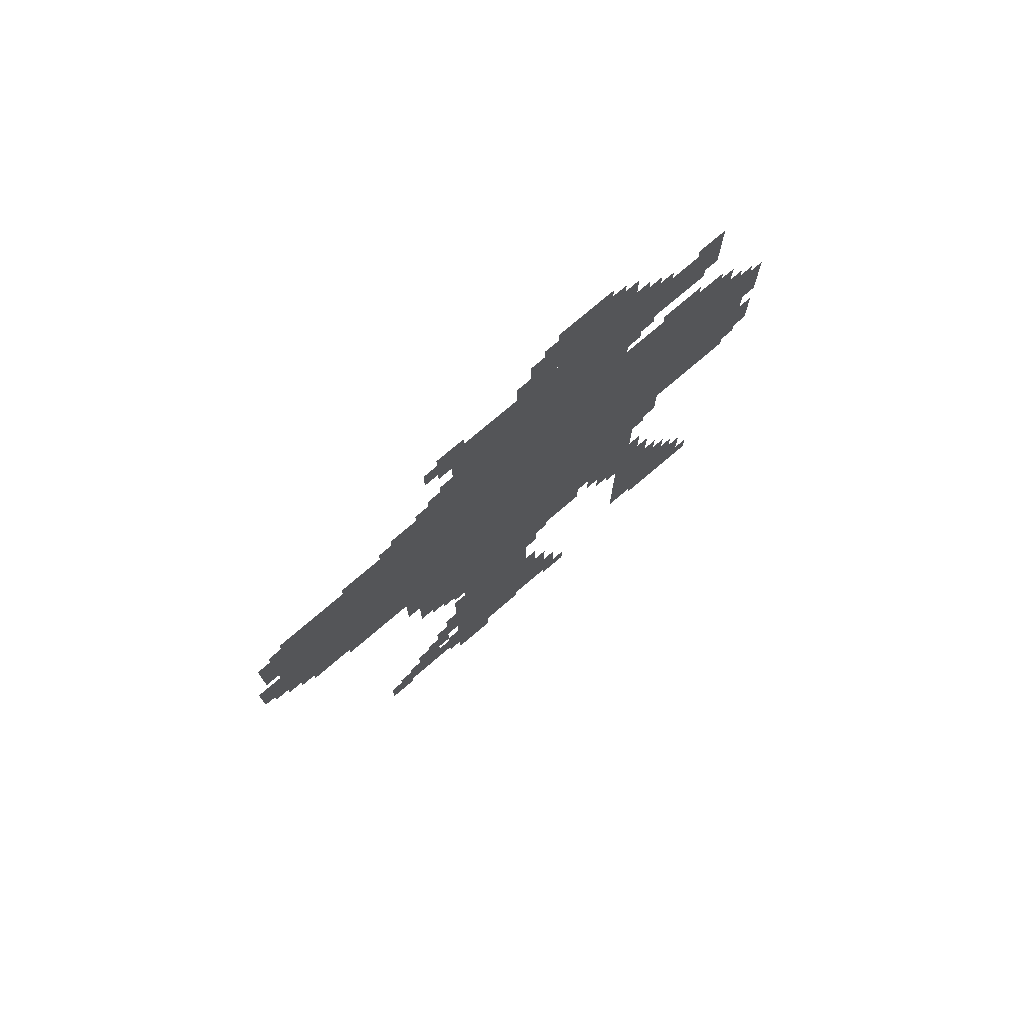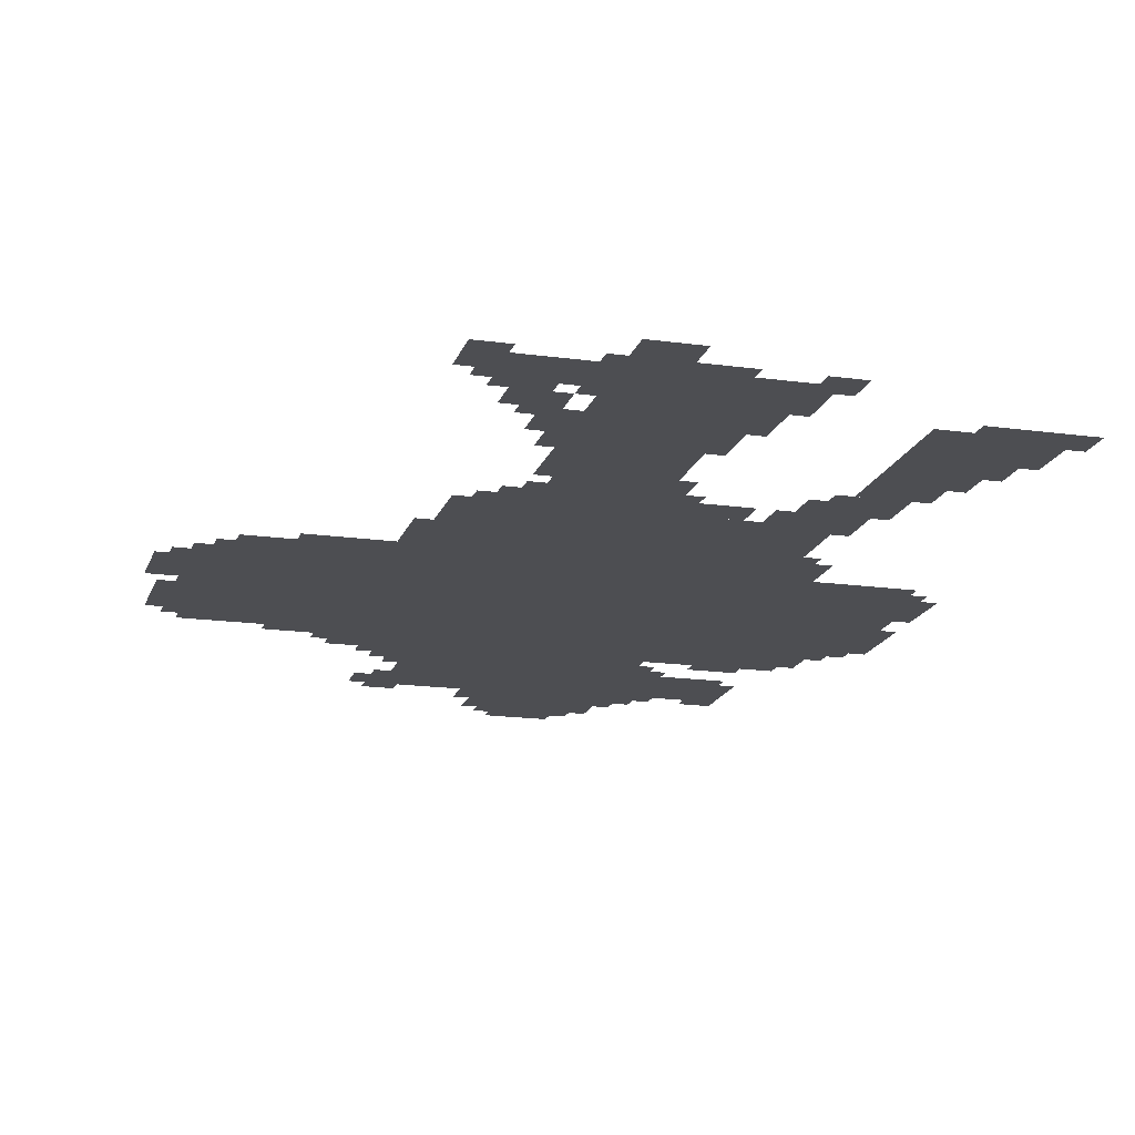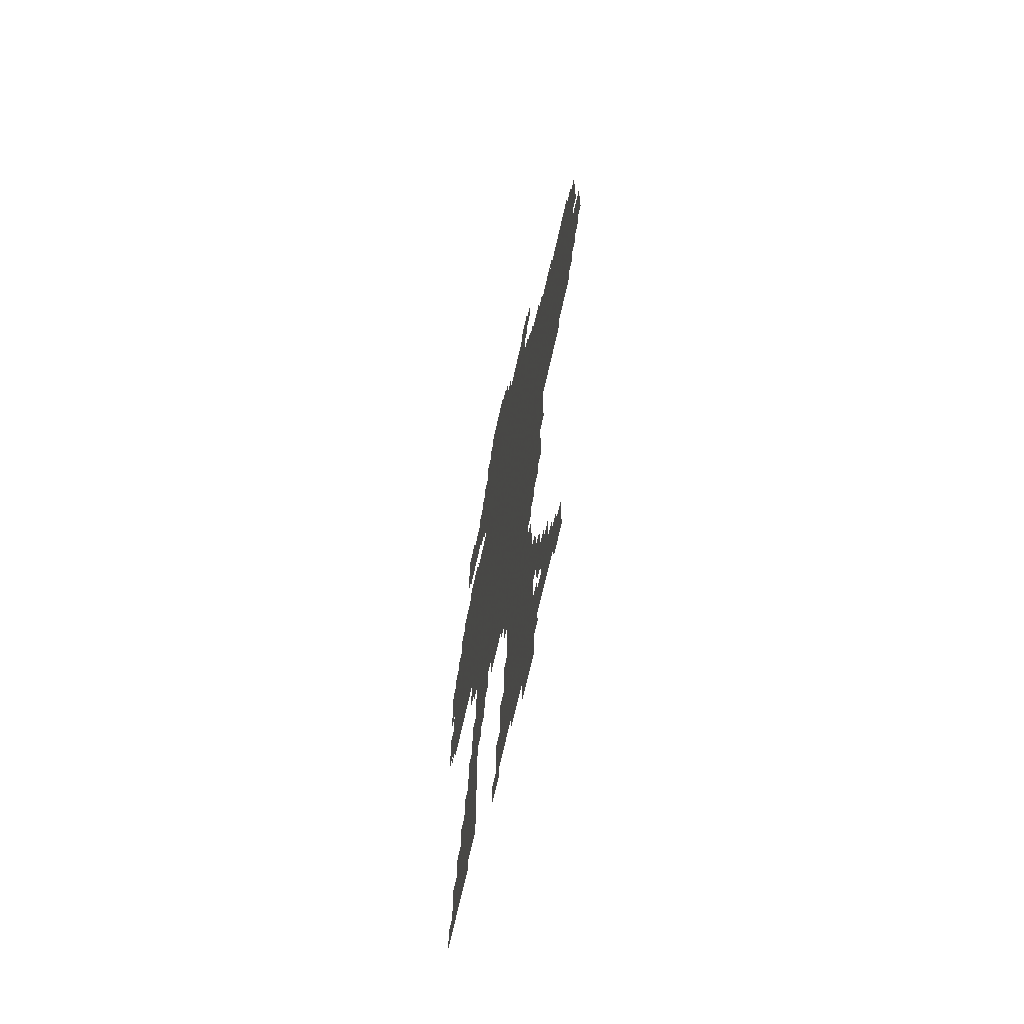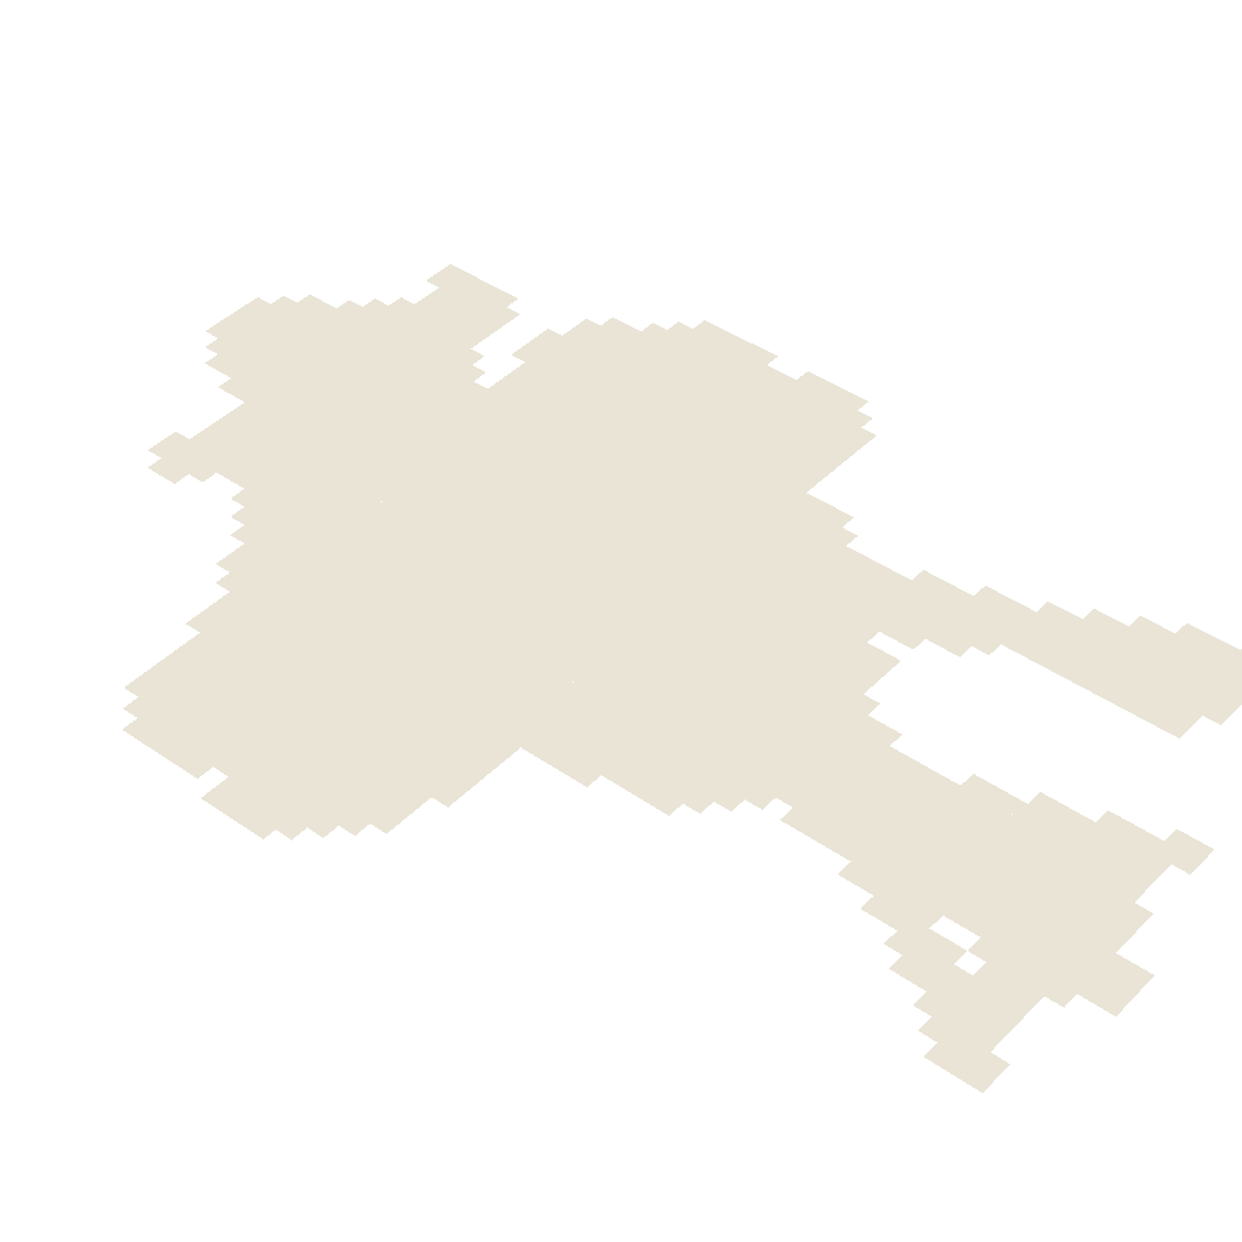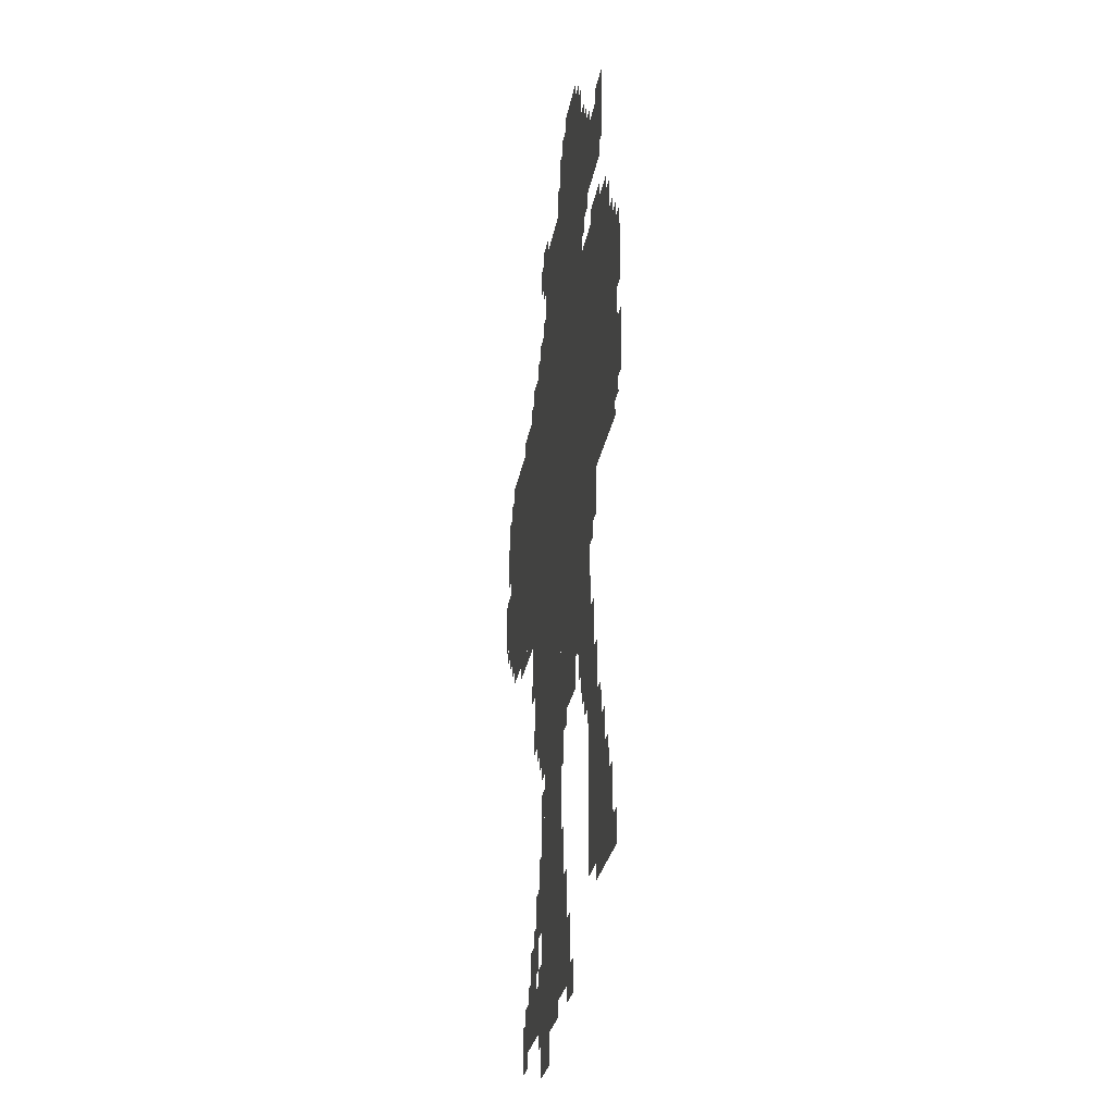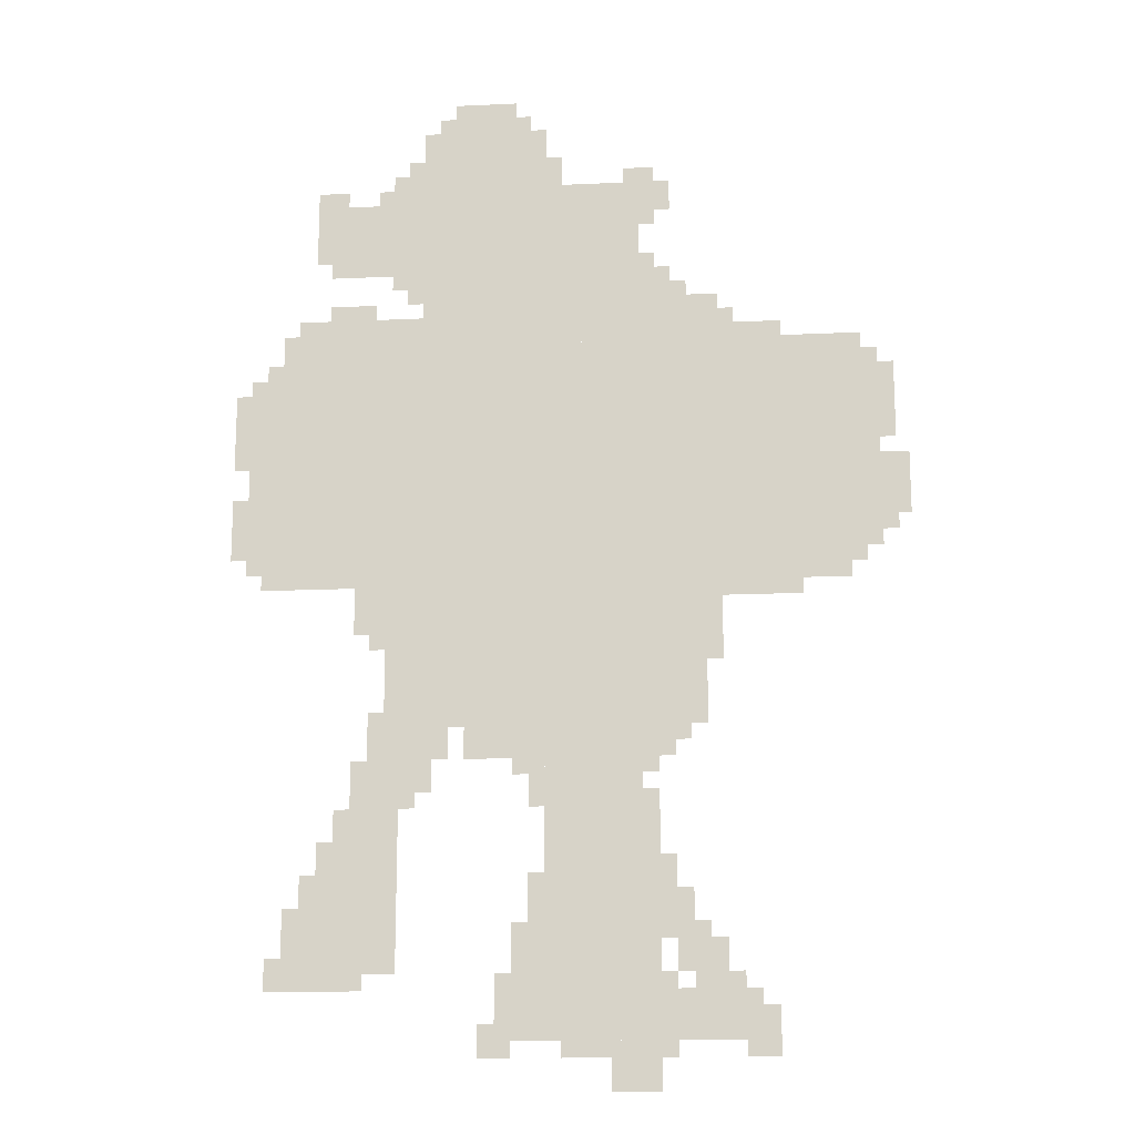
<metadata>
{"format":"obj","ext":"obj","renderer":"f3d","projection":"perspective","resolution":1024,"background":"white","views":[{"elev":76.3,"azim":-40.4,"up":"+Y"},{"elev":-17.2,"azim":-15.5,"up":"+Z"},{"elev":-66.6,"azim":-102.3,"up":"+Y"},{"elev":42.4,"azim":-50.1,"up":"+Z"},{"elev":-27.5,"azim":80.3,"up":"+Y"},{"elev":-15.9,"azim":-174.5,"up":"+Y"}]}
</metadata>
<code>
g dewenjun_rw-mesh
v -672 991 0
v -672 1503 0
v -1248 1503 0
v -1248 991 0
v -96 991 0
v -96 1503 0
v -672 1503 0
v -672 991 0
v -384 1503 0
v -384 1855 0
v -832 1855 0
v -832 1503 0
v -320 703 0
v -320 991 0
v -640 991 0
v -640 703 0
v -640 95 0
v -640 543 0
v -832 543 0
v -832 95 0
v -640 543 0
v -640 991 0
v -832 991 0
v -832 543 0
v -384 1855 0
v -384 1983 0
v -640 1983 0
v -640 1855 0
v -192 1663 0
v -192 1823 0
v -384 1823 0
v -384 1663 0
v -832 95 0
v -832 191 0
v -1056 191 0
v -1056 95 0
v -832 831 0
v -832 959 0
v -992 959 0
v -992 831 0
v -224 383 0
v -224 543 0
v -352 543 0
v -352 383 0
v -224 223 0
v -224 383 0
v -352 383 0
v -352 223 0
v -832 703 0
v -832 831 0
v -960 831 0
v -960 703 0
v -128 191 0
v -128 351 0
v -224 351 0
v -224 191 0
v -832 1503 0
v -832 1599 0
v -992 1599 0
v -992 1503 0
v -288 543 0
v -288 703 0
v -384 703 0
v -384 543 0
v -1248 1247 0
v -1248 1471 0
v -1312 1471 0
v -1312 1247 0
v -32 1215 0
v -32 1439 0
v -96 1439 0
v -96 1215 0
v -32 1023 0
v -32 1215 0
v -96 1215 0
v -96 1023 0
v -1248 1055 0
v -1248 1247 0
v -1312 1247 0
v -1312 1055 0
v -768 0 0
v -768 95 0
v -864 95 0
v -864 0 0
v -1312 1119 0
v -1312 1247 0
v -1369 1247 0
v -1369 1119 0
v -448 1983 0
v -448 2047 0
v -576 2047 0
v -576 1983 0
v -256 1503 0
v -256 1567 0
v -384 1567 0
v -384 1503 0
v -128 1503 0
v -128 1567 0
v -256 1567 0
v -256 1503 0
v -576 191 0
v -576 319 0
v -640 319 0
v -640 191 0
v -896 223 0
v -896 287 0
v -992 287 0
v -992 223 0
v -256 895 0
v -256 991 0
v -320 991 0
v -320 895 0
v -864 287 0
v -864 383 0
v -928 383 0
v -928 287 0
v -832 383 0
v -832 575 0
v -864 575 0
v -864 383 0
v -832 191 0
v -832 383 0
v -864 383 0
v -864 191 0
v -576 95 0
v -576 191 0
v -640 191 0
v -640 95 0
v -480 639 0
v -480 703 0
v -576 703 0
v -576 639 0
v -992 959 0
v -992 991 0
v -1152 991 0
v -1152 959 0
v -832 959 0
v -832 991 0
v -992 991 0
v -992 959 0
v -832 1599 0
v -832 1663 0
v -896 1663 0
v -896 1599 0
v -320 1823 0
v -320 1887 0
v -384 1887 0
v -384 1823 0
v -576 639 0
v -576 703 0
v -640 703 0
v -640 639 0
v -160 1759 0
v -160 1855 0
v -192 1855 0
v -192 1759 0
v -544 127 0
v -544 223 0
v -576 223 0
v -576 127 0
v -1312 1343 0
v -1312 1439 0
v -1344 1439 0
v -1344 1343 0
v 0 1311 0
v 0 1407 0
v -32 1407 0
v -32 1311 0
v -864 1791 0
v -864 1855 0
v -896 1855 0
v -896 1791 0
v -672 63 0
v -672 95 0
v -736 95 0
v -736 63 0
v -640 1855 0
v -640 1919 0
v -672 1919 0
v -672 1855 0
v -1056 95 0
v -1056 159 0
v -1088 159 0
v -1088 95 0
v -608 575 0
v -608 639 0
v -640 639 0
v -640 575 0
v -256 575 0
v -256 639 0
v -288 639 0
v -288 575 0
v -928 191 0
v -928 223 0
v -992 223 0
v -992 191 0
v -608 351 0
v -608 415 0
v -640 415 0
v -640 351 0
v -96 191 0
v -96 255 0
v -128 255 0
v -128 191 0
v -160 351 0
v -160 415 0
v -192 415 0
v -192 351 0
v -512 63 0
v -512 127 0
v -544 127 0
v -544 63 0
v -224 191 0
v -224 223 0
v -288 223 0
v -288 191 0
v -416 639 0
v -416 703 0
v -448 703 0
v -448 639 0
v -320 1631 0
v -320 1663 0
v -384 1663 0
v -384 1631 0
v -864 383 0
v -864 447 0
v -896 447 0
v -896 383 0
v -864 639 0
v -864 703 0
v -896 703 0
v -896 639 0
v -832 639 0
v -832 703 0
v -864 703 0
v -864 639 0
v -992 1503 0
v -992 1535 0
v -1056 1535 0
v -1056 1503 0
v -832 1759 0
v -832 1823 0
v -864 1823 0
v -864 1759 0
v 0 1119 0
v 0 1183 0
v -32 1183 0
v -32 1119 0
v -384 639 0
v -384 703 0
v -416 703 0
v -416 639 0
v 0 1055 0
v 0 1119 0
v -32 1119 0
v -32 1055 0
v -1312 1279 0
v -1312 1343 0
v -1344 1343 0
v -1344 1279 0
v -160 1695 0
v -160 1759 0
v -192 1759 0
v -192 1695 0
v 0 1247 0
v 0 1311 0
v -32 1311 0
v -32 1247 0
v -832 1823 0
v -832 1887 0
v -864 1887 0
v -864 1823 0
v -544 63 0
v -544 127 0
v -576 127 0
v -576 63 0
v -192 351 0
v -192 415 0
v -224 415 0
v -224 351 0
v -192 415 0
v -192 479 0
v -224 479 0
v -224 415 0
v -192 1567 0
v -192 1599 0
v -256 1599 0
v -256 1567 0
v -1056 1503 0
v -1056 1535 0
v -1120 1535 0
v -1120 1503 0
v -384 575 0
v -384 639 0
v -416 639 0
v -416 575 0
v -896 1599 0
v -896 1631 0
v -928 1631 0
v -928 1599 0
v -1312 1087 0
v -1312 1119 0
v -1344 1119 0
v -1344 1087 0
v -992 1535 0
v -992 1567 0
v -1024 1567 0
v -1024 1535 0
v -96 1503 0
v -96 1535 0
v -128 1535 0
v -128 1503 0
v -64 1439 0
v -64 1471 0
v -96 1471 0
v -96 1439 0
v -1248 1023 0
v -1248 1055 0
v -1280 1055 0
v -1280 1023 0
v -1248 1471 0
v -1248 1503 0
v -1280 1503 0
v -1280 1471 0
v -64 991 0
v -64 1023 0
v -96 1023 0
v -96 991 0
v -928 287 0
v -928 319 0
v -960 319 0
v -960 287 0
v -576 607 0
v -576 639 0
v -608 639 0
v -608 607 0
v -864 63 0
v -864 95 0
v -896 95 0
v -896 63 0
v -864 191 0
v -864 223 0
v -896 223 0
v -896 191 0
v -288 863 0
v -288 895 0
v -320 895 0
v -320 863 0
v -1024 63 0
v -1024 95 0
v -1056 95 0
v -1056 63 0
v -896 671 0
v -896 703 0
v -928 703 0
v -928 671 0
v -288 703 0
v -288 735 0
v -320 735 0
v -320 703 0
v -992 191 0
v -992 223 0
v -1024 223 0
v -1024 191 0
v -608 319 0
v -608 351 0
v -640 351 0
v -640 319 0
v -736 63 0
v -736 95 0
v -768 95 0
v -768 63 0
v -1056 63 0
v -1056 95 0
v -1088 95 0
v -1088 63 0
v -256 1567 0
v -256 1599 0
v -288 1599 0
v -288 1567 0
v -832 607 0
v -832 639 0
v -864 639 0
v -864 607 0
v -608 543 0
v -608 575 0
v -640 575 0
v -640 543 0
v -256 543 0
v -256 575 0
v -288 575 0
v -288 543 0
v -288 1823 0
v -288 1855 0
v -320 1855 0
v -320 1823 0
v -192 1823 0
v -192 1855 0
v -224 1855 0
v -224 1823 0
v -352 1599 0
v -352 1631 0
v -384 1631 0
v -384 1599 0
v -832 1663 0
v -832 1695 0
v -864 1695 0
v -864 1663 0
v -576 1983 0
v -576 2015 0
v -608 2015 0
v -608 1983 0
v -416 1983 0
v -416 2015 0
v -448 2015 0
v -448 1983 0
v -800 1855 0
v -800 1887 0
v -832 1887 0
v -832 1855 0
v -352 1887 0
v -352 1919 0
v -384 1919 0
v -384 1887 0
g dewenjun_rw-mesh_0
f 3 2 1
f 1 4 3
f 7 6 5
f 5 8 7
f 11 10 9
f 9 12 11
f 15 14 13
f 13 16 15
f 19 18 17
f 17 20 19
f 23 22 21
f 21 24 23
f 27 26 25
f 25 28 27
f 31 30 29
f 29 32 31
f 35 34 33
f 33 36 35
f 39 38 37
f 37 40 39
f 43 42 41
f 41 44 43
f 47 46 45
f 45 48 47
f 51 50 49
f 49 52 51
f 55 54 53
f 53 56 55
f 59 58 57
f 57 60 59
f 63 62 61
f 61 64 63
f 67 66 65
f 65 68 67
f 71 70 69
f 69 72 71
f 75 74 73
f 73 76 75
f 79 78 77
f 77 80 79
f 83 82 81
f 81 84 83
f 87 86 85
f 85 88 87
f 91 90 89
f 89 92 91
f 95 94 93
f 93 96 95
f 99 98 97
f 97 100 99
f 103 102 101
f 101 104 103
f 107 106 105
f 105 108 107
f 111 110 109
f 109 112 111
f 115 114 113
f 113 116 115
f 119 118 117
f 117 120 119
f 123 122 121
f 121 124 123
f 127 126 125
f 125 128 127
f 131 130 129
f 129 132 131
f 135 134 133
f 133 136 135
f 139 138 137
f 137 140 139
f 143 142 141
f 141 144 143
f 147 146 145
f 145 148 147
f 151 150 149
f 149 152 151
f 155 154 153
f 153 156 155
f 159 158 157
f 157 160 159
f 163 162 161
f 161 164 163
f 167 166 165
f 165 168 167
f 171 170 169
f 169 172 171
f 175 174 173
f 173 176 175
f 179 178 177
f 177 180 179
f 183 182 181
f 181 184 183
f 187 186 185
f 185 188 187
f 191 190 189
f 189 192 191
f 195 194 193
f 193 196 195
f 199 198 197
f 197 200 199
f 203 202 201
f 201 204 203
f 207 206 205
f 205 208 207
f 211 210 209
f 209 212 211
f 215 214 213
f 213 216 215
f 219 218 217
f 217 220 219
f 223 222 221
f 221 224 223
f 227 226 225
f 225 228 227
f 231 230 229
f 229 232 231
f 235 234 233
f 233 236 235
f 239 238 237
f 237 240 239
f 243 242 241
f 241 244 243
f 247 246 245
f 245 248 247
f 251 250 249
f 249 252 251
f 255 254 253
f 253 256 255
f 259 258 257
f 257 260 259
f 263 262 261
f 261 264 263
f 267 266 265
f 265 268 267
f 271 270 269
f 269 272 271
f 275 274 273
f 273 276 275
f 279 278 277
f 277 280 279
f 283 282 281
f 281 284 283
f 287 286 285
f 285 288 287
f 291 290 289
f 289 292 291
f 295 294 293
f 293 296 295
f 299 298 297
f 297 300 299
f 303 302 301
f 301 304 303
f 307 306 305
f 305 308 307
f 311 310 309
f 309 312 311
f 315 314 313
f 313 316 315
f 319 318 317
f 317 320 319
f 323 322 321
f 321 324 323
f 327 326 325
f 325 328 327
f 331 330 329
f 329 332 331
f 335 334 333
f 333 336 335
f 339 338 337
f 337 340 339
f 343 342 341
f 341 344 343
f 347 346 345
f 345 348 347
f 351 350 349
f 349 352 351
f 355 354 353
f 353 356 355
f 359 358 357
f 357 360 359
f 363 362 361
f 361 364 363
f 367 366 365
f 365 368 367
f 371 370 369
f 369 372 371
f 375 374 373
f 373 376 375
f 379 378 377
f 377 380 379
f 383 382 381
f 381 384 383
f 387 386 385
f 385 388 387
f 391 390 389
f 389 392 391
f 395 394 393
f 393 396 395
f 399 398 397
f 397 400 399
f 403 402 401
f 401 404 403
f 407 406 405
f 405 408 407
f 411 410 409
f 409 412 411
f 415 414 413
f 413 416 415
f 419 418 417
f 417 420 419
f 423 422 421
f 421 424 423

</code>
